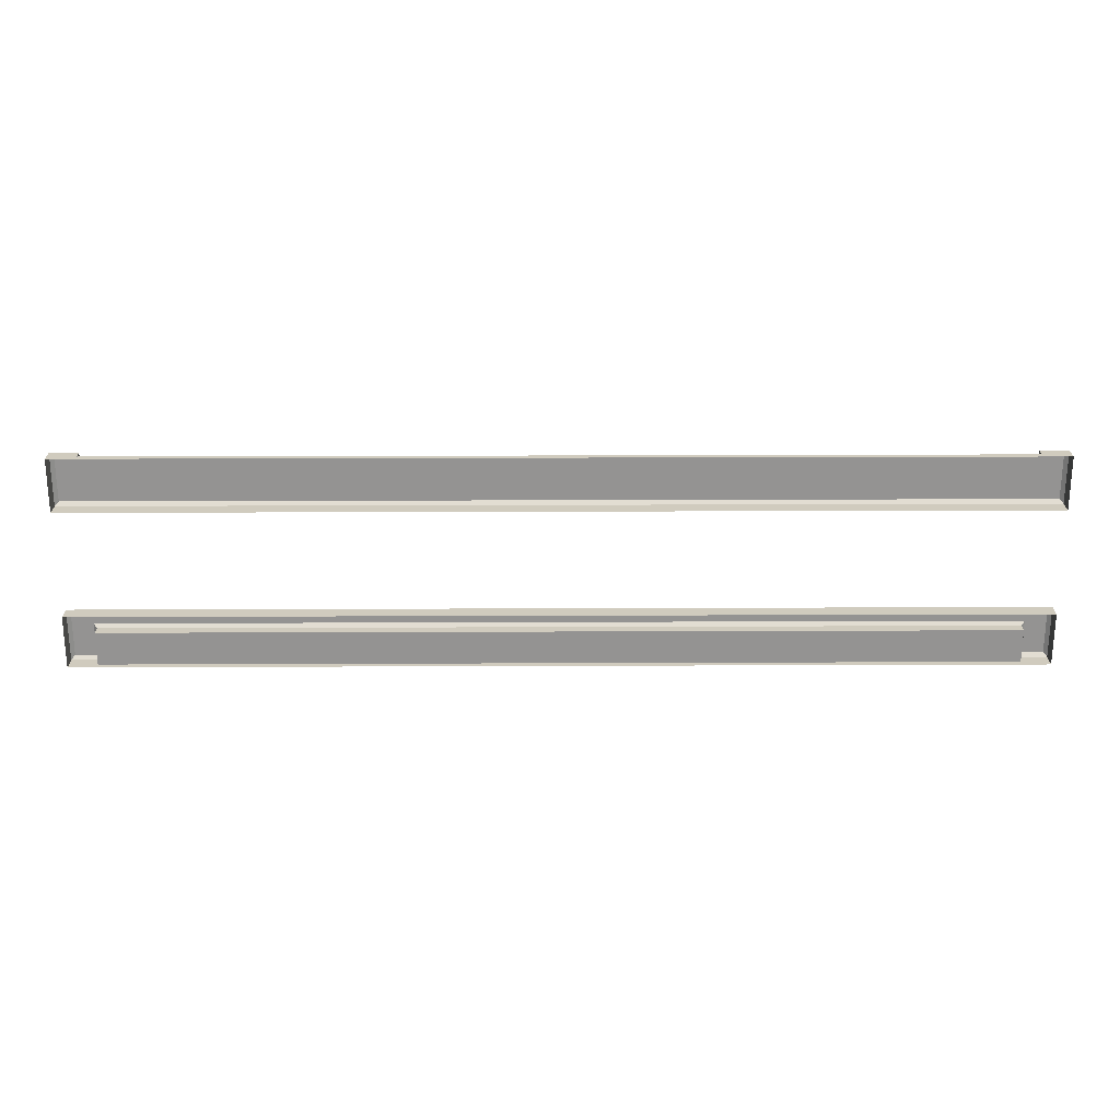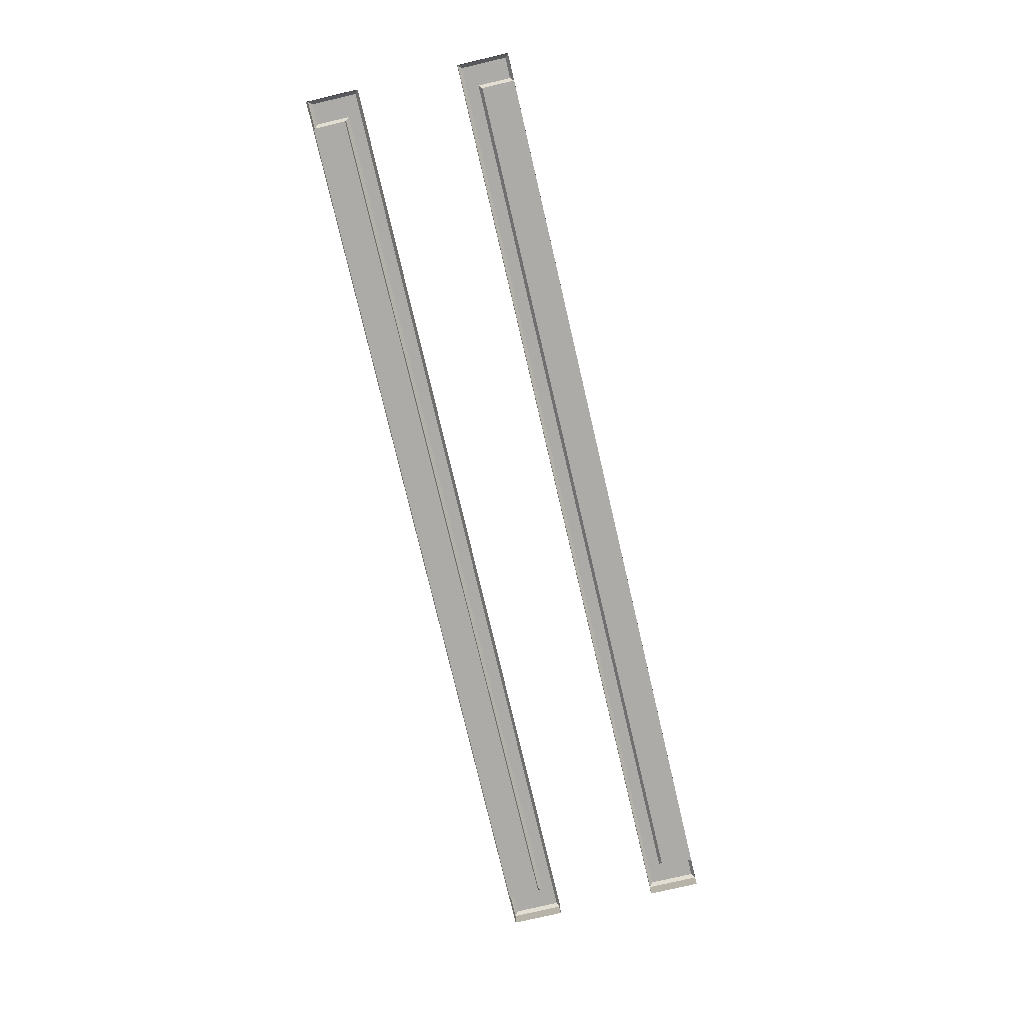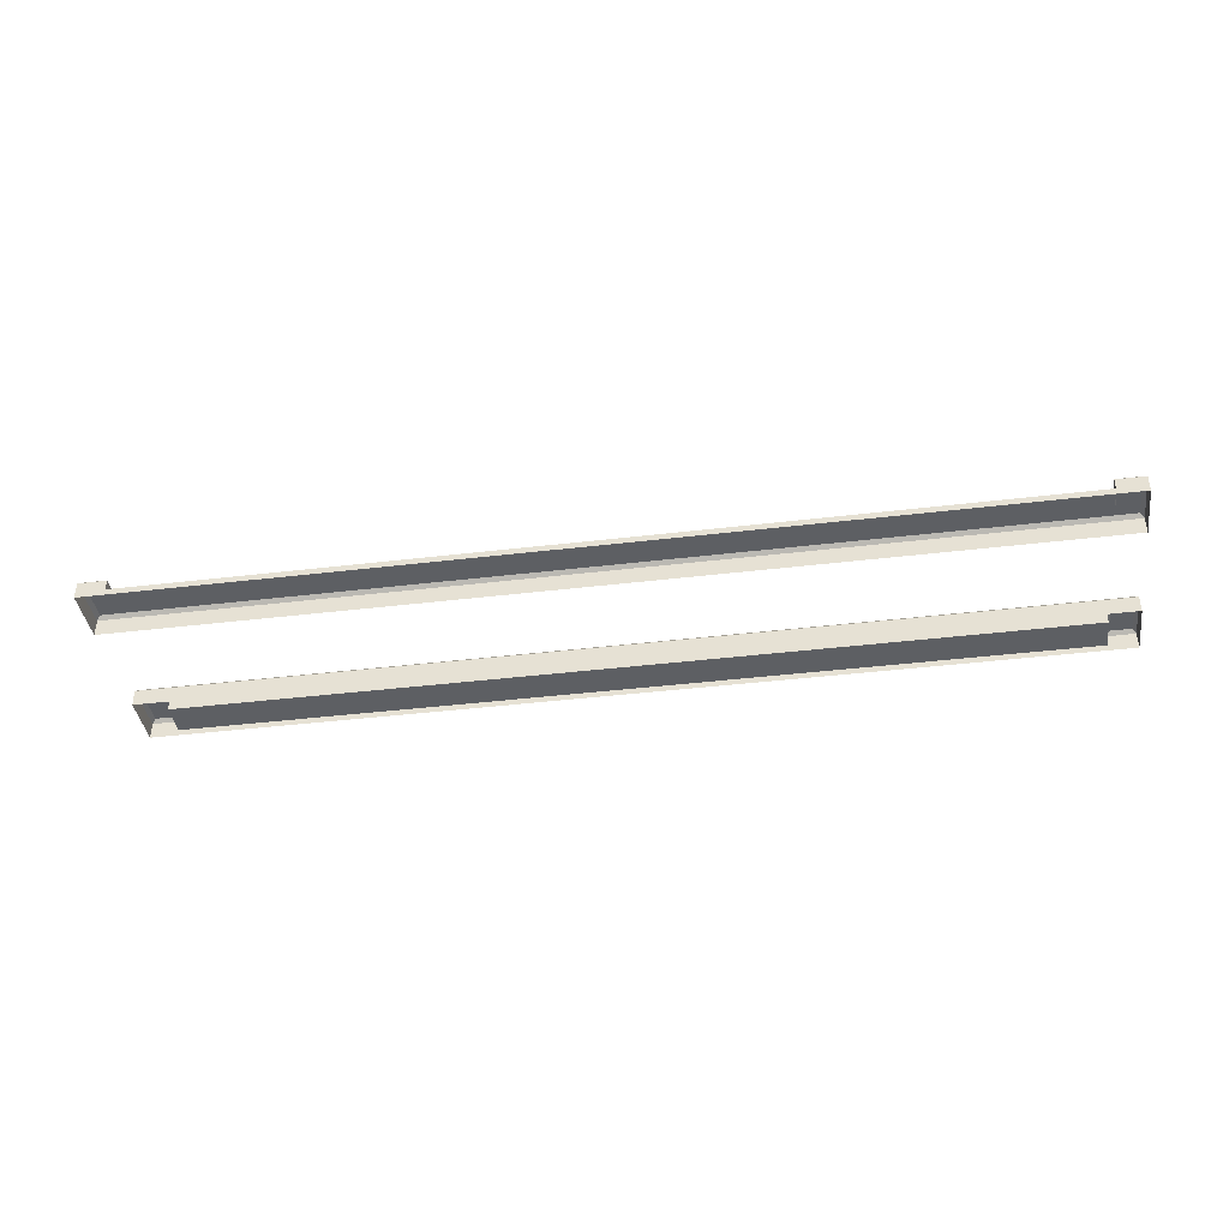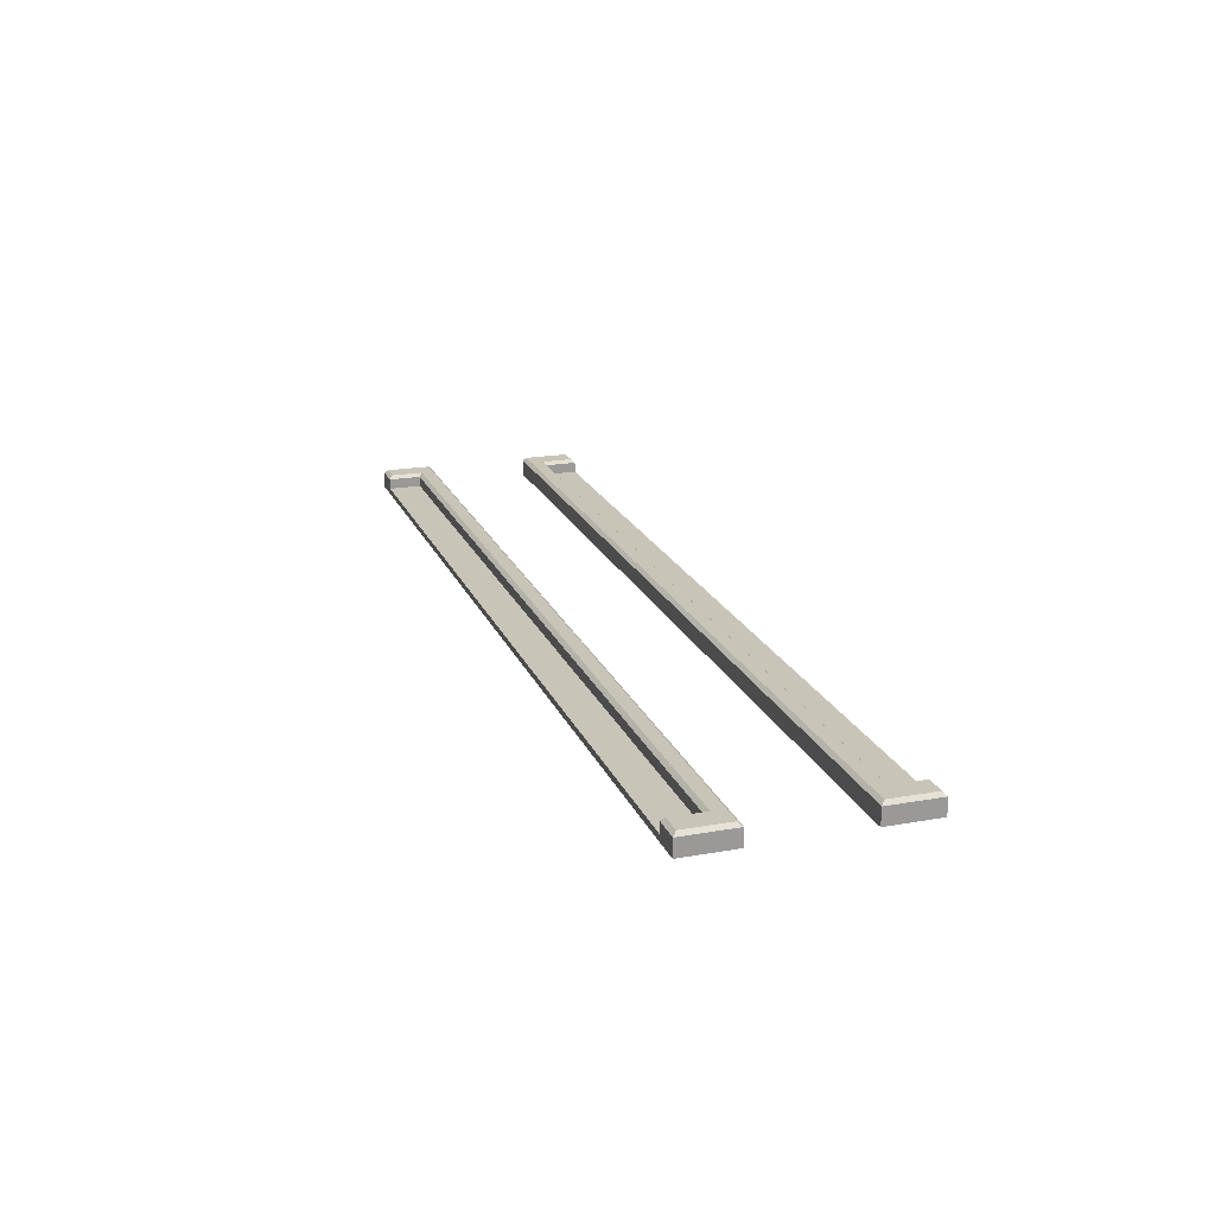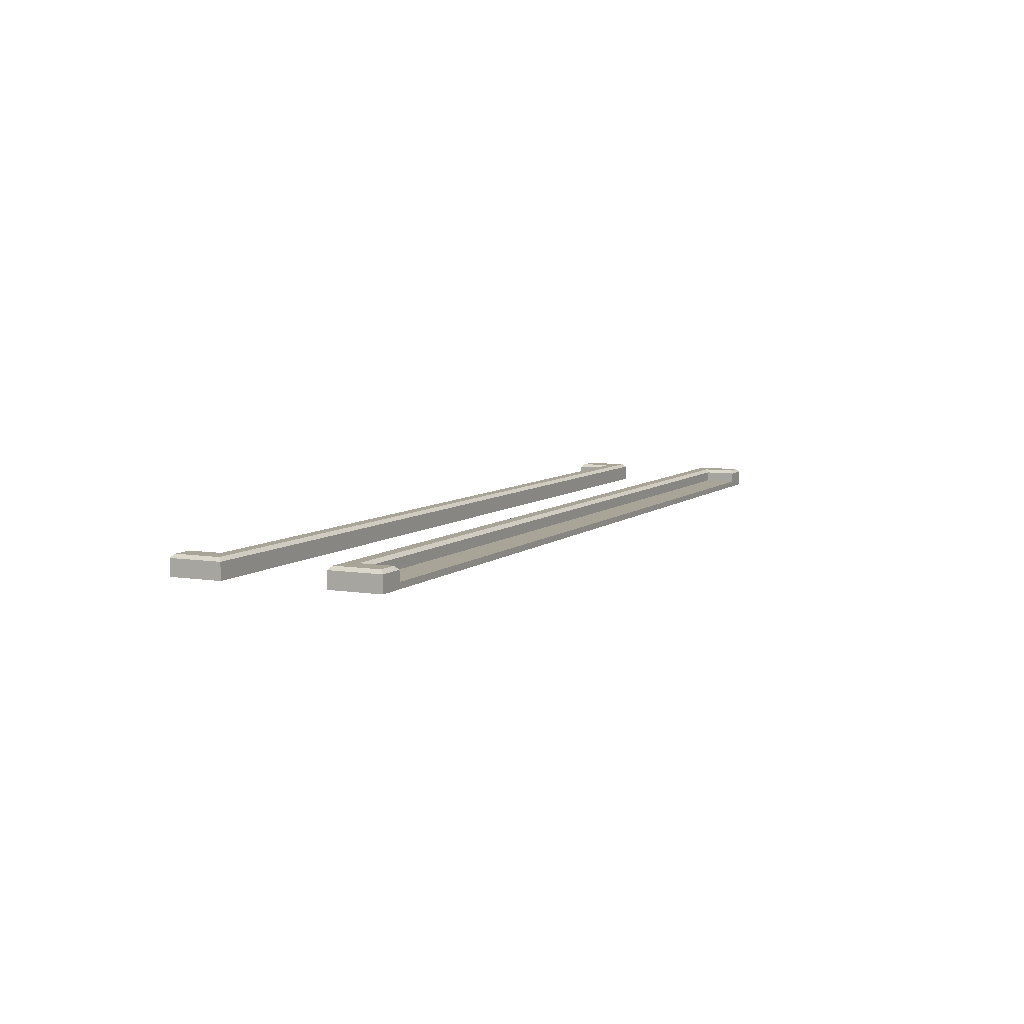
<metadata>
{"format":"obj","ext":"obj","renderer":"f3d","projection":"perspective","resolution":1024,"background":"white","views":[{"elev":23.3,"azim":179.6,"up":"+Y"},{"elev":-76.5,"azim":103.2,"up":"+Z"},{"elev":-39.8,"azim":8.5,"up":"+Z"},{"elev":20.2,"azim":71.9,"up":"+Z"},{"elev":7.0,"azim":115.3,"up":"+Z"}]}
</metadata>
<code>
v 78.84 79.98 44.82
v -0 79.98 44.82
v 78.84 88.86 44.82
v -78.84 79.98 44.82
v -78.84 88.86 44.82
v -74.17 88.86 44.82
v -74.17 79.98 44.82
v 74.17 79.98 44.82
v 74.17 88.86 44.82
v -78.84 83.26 44.82
v 78.84 83.26 44.82
v -74.17 83.26 44.82
v -0 83.26 44.82
v 74.17 83.26 44.82
v 78.84 79.98 46.57
v 78.26 80.56 47.15
v 74.17 79.98 46.57
v 74.17 80.56 47.15
v 78.26 88.28 47.15
v 78.84 88.86 46.57
v 74.17 88.86 46.57
v 74.76 88.28 47.15
v 78.84 83.26 46.57
v 78.26 83.26 47.15
v -78.26 88.28 47.15
v -78.84 88.86 46.57
v -78.26 83.26 47.15
v -78.84 83.26 46.57
v -0 79.98 46.57
v -0 80.56 47.15
v -74.17 79.98 46.57
v -74.17 80.56 47.15
v -74.76 88.28 47.15
v -74.17 88.86 46.57
v -78.26 80.56 47.15
v -78.84 79.98 46.57
v -74.76 82.68 47.15
v -74.17 83.26 46.57
v -0 82.68 47.15
v -0 83.26 46.57
v 74.76 82.68 47.15
v 74.17 83.26 46.57
v 0 88.86 44.82
v 78.84 79.98 43.8
v 74.17 79.98 43.8
v 78.84 88.86 43.8
v 74.17 88.86 43.8
v 78.84 83.26 43.8
v -78.84 88.86 43.8
v -78.84 83.26 43.8
v -0 79.98 43.8
v -74.17 79.98 43.8
v -74.17 88.86 43.8
v -78.84 79.98 43.8
v 0 88.86 43.8
v 78.84 62.21 44.82
v -0 62.21 44.82
v 78.84 53.32 44.82
v -78.84 62.21 44.82
v -78.84 53.32 44.82
v -74.17 53.32 44.82
v -74.17 62.21 44.82
v 74.17 62.21 44.82
v 74.17 53.32 44.82
v -78.84 58.92 44.82
v 78.84 58.92 44.82
v -74.17 58.92 44.82
v -0 58.92 44.82
v 74.17 58.92 44.82
v 78.84 62.21 46.57
v 78.26 61.63 47.15
v 74.17 62.21 46.57
v 74.17 61.63 47.15
v 78.26 53.9 47.15
v 78.84 53.32 46.57
v 74.17 53.32 46.57
v 74.76 53.9 47.15
v 78.84 58.92 46.57
v 78.26 58.92 47.15
v -78.26 53.9 47.15
v -78.84 53.32 46.57
v -78.26 58.92 47.15
v -78.84 58.92 46.57
v -0 62.21 46.57
v -0 61.63 47.15
v -74.17 62.21 46.57
v -74.17 61.63 47.15
v -74.76 53.9 47.15
v -74.17 53.32 46.57
v -78.26 61.63 47.15
v -78.84 62.21 46.57
v -74.76 59.5 47.15
v -74.17 58.92 46.57
v -0 59.5 47.15
v -0 58.92 46.57
v 74.76 59.5 47.15
v 74.17 58.92 46.57
v 0 53.32 44.82
v 78.84 62.21 43.8
v 74.17 62.21 43.8
v 78.84 53.32 43.8
v 74.17 53.32 43.8
v 78.84 58.92 43.8
v -78.84 53.32 43.8
v -78.84 58.92 43.8
v -0 62.21 43.8
v -74.17 62.21 43.8
v -74.17 53.32 43.8
v -78.84 62.21 43.8
v 0 53.32 43.8
f 15 23 24 16
f 16 18 17 15
f 18 30 29 17
f 19 24 23 20
f 20 21 22 19
f 21 42 41 22
f 25 33 34 26
f 26 28 27 25
f 28 36 35 27
f 30 32 31 29
f 32 35 36 31
f 33 37 38 34
f 37 39 40 38
f 39 41 42 40
f 24 19 22 41
f 27 37 33 25
f 1 15 17 8
f 9 21 20 3
f 3 20 23 11
f 10 28 26 5
f 5 26 34 6
f 7 31 36 4
f 2 29 31 7
f 8 17 29 2
f 32 30 39 37
f 35 32 37 27
f 4 36 28 10
f 23 15 1 11
f 16 24 41 18
f 39 30 18 41
f 38 12 6 34
f 40 13 12 38
f 21 9 14 42
f 42 14 13 40
f 9 43 13 14
f 43 6 12 13
f 8 45 44 1
f 3 46 47 9
f 1 44 48 11
f 5 49 50 10
f 7 52 51 2
f 6 53 49 5
f 4 54 52 7
f 2 51 45 8
f 10 50 54 4
f 11 48 46 3
f 9 47 55 43
f 43 55 53 6
f 70 71 79 78
f 71 70 72 73
f 73 72 84 85
f 74 75 78 79
f 75 74 77 76
f 76 77 96 97
f 80 81 89 88
f 81 80 82 83
f 83 82 90 91
f 85 84 86 87
f 87 86 91 90
f 88 89 93 92
f 92 93 95 94
f 94 95 97 96
f 79 96 77 74
f 82 80 88 92
f 56 63 72 70
f 64 58 75 76
f 58 66 78 75
f 65 60 81 83
f 60 61 89 81
f 62 59 91 86
f 57 62 86 84
f 63 57 84 72
f 87 92 94 85
f 90 82 92 87
f 59 65 83 91
f 78 66 56 70
f 71 73 96 79
f 94 96 73 85
f 93 89 61 67
f 95 93 67 68
f 76 97 69 64
f 97 95 68 69
f 64 69 68 98
f 98 68 67 61
f 63 56 99 100
f 58 64 102 101
f 56 66 103 99
f 60 65 105 104
f 62 57 106 107
f 61 60 104 108
f 59 62 107 109
f 57 63 100 106
f 65 59 109 105
f 66 58 101 103
f 64 98 110 102
f 98 61 108 110

</code>
